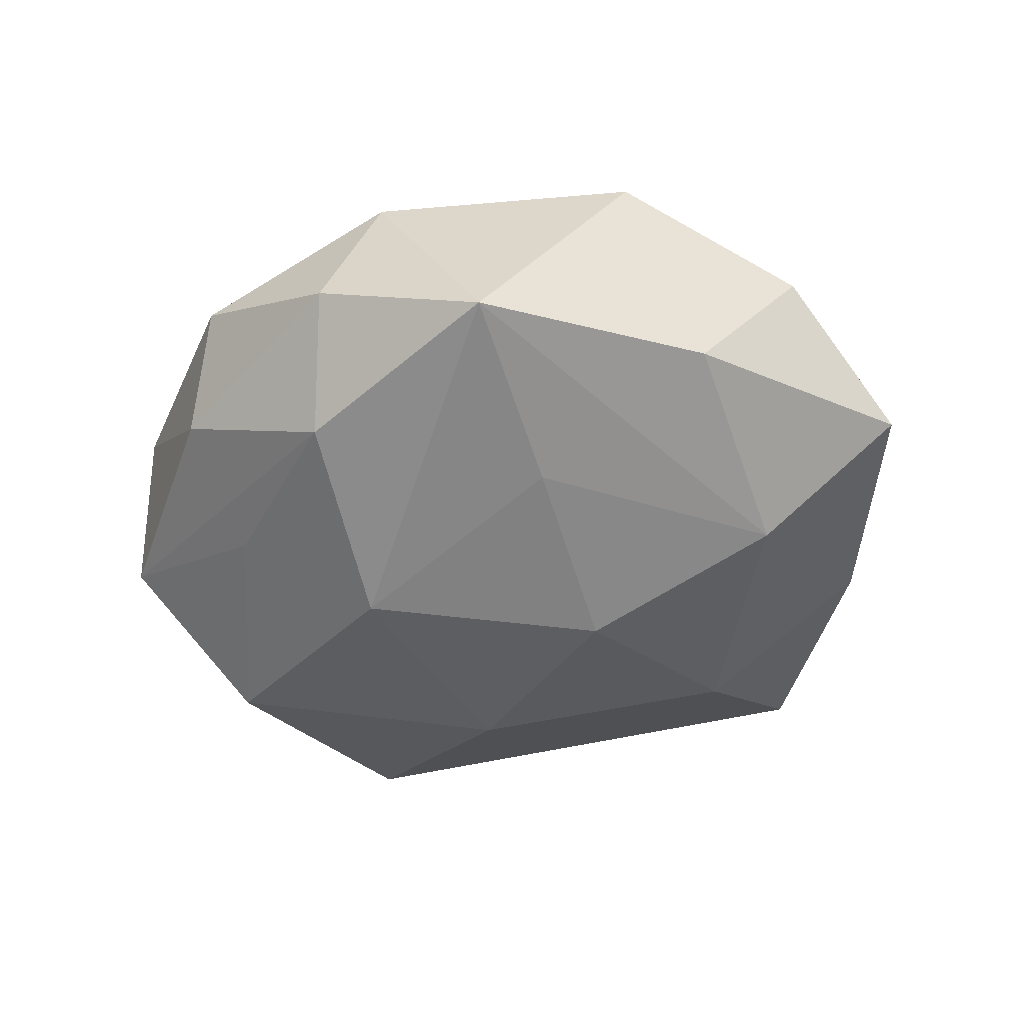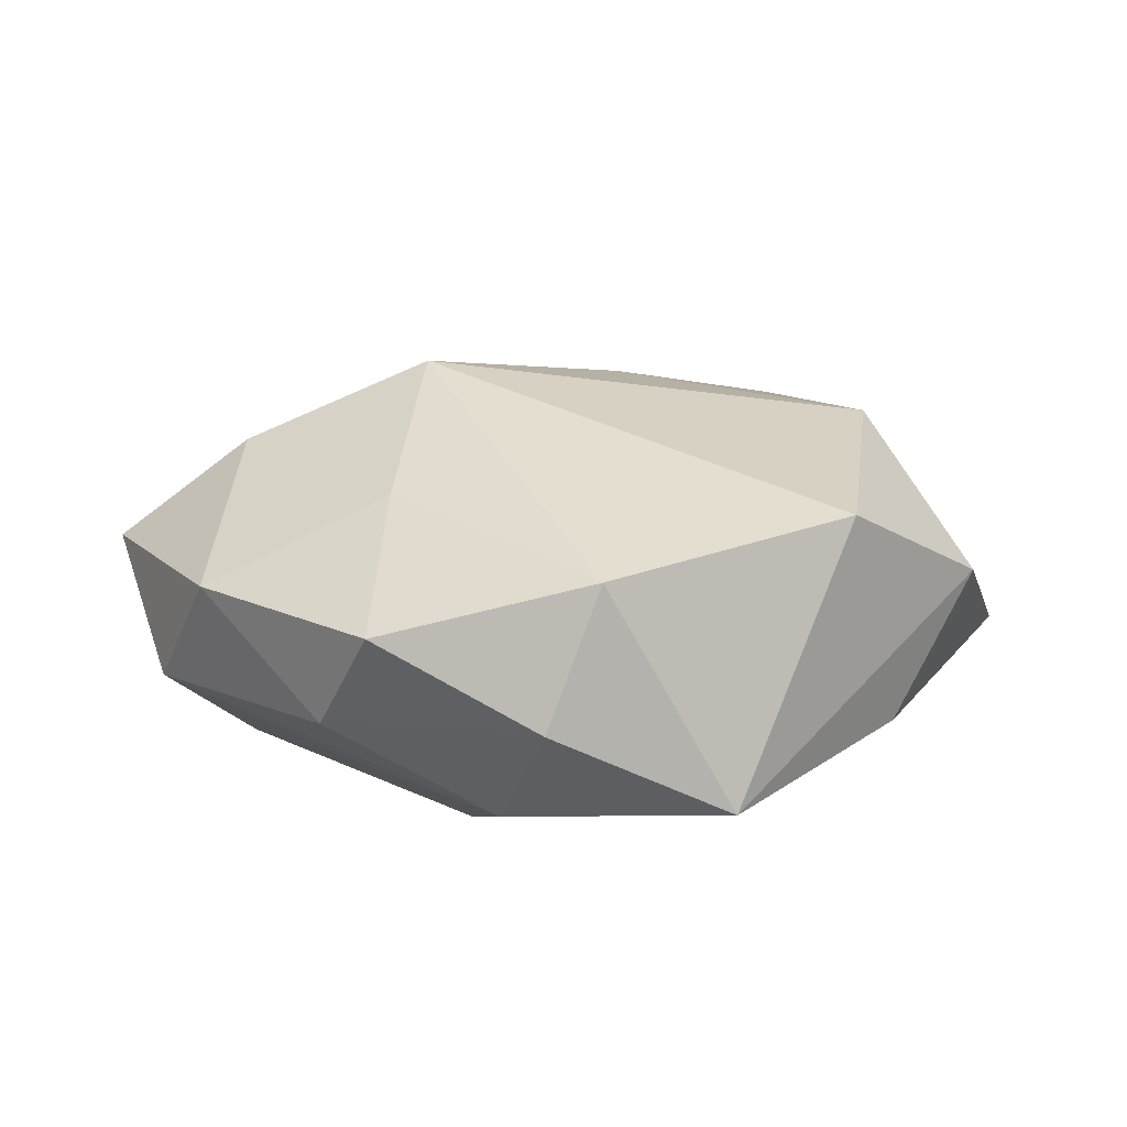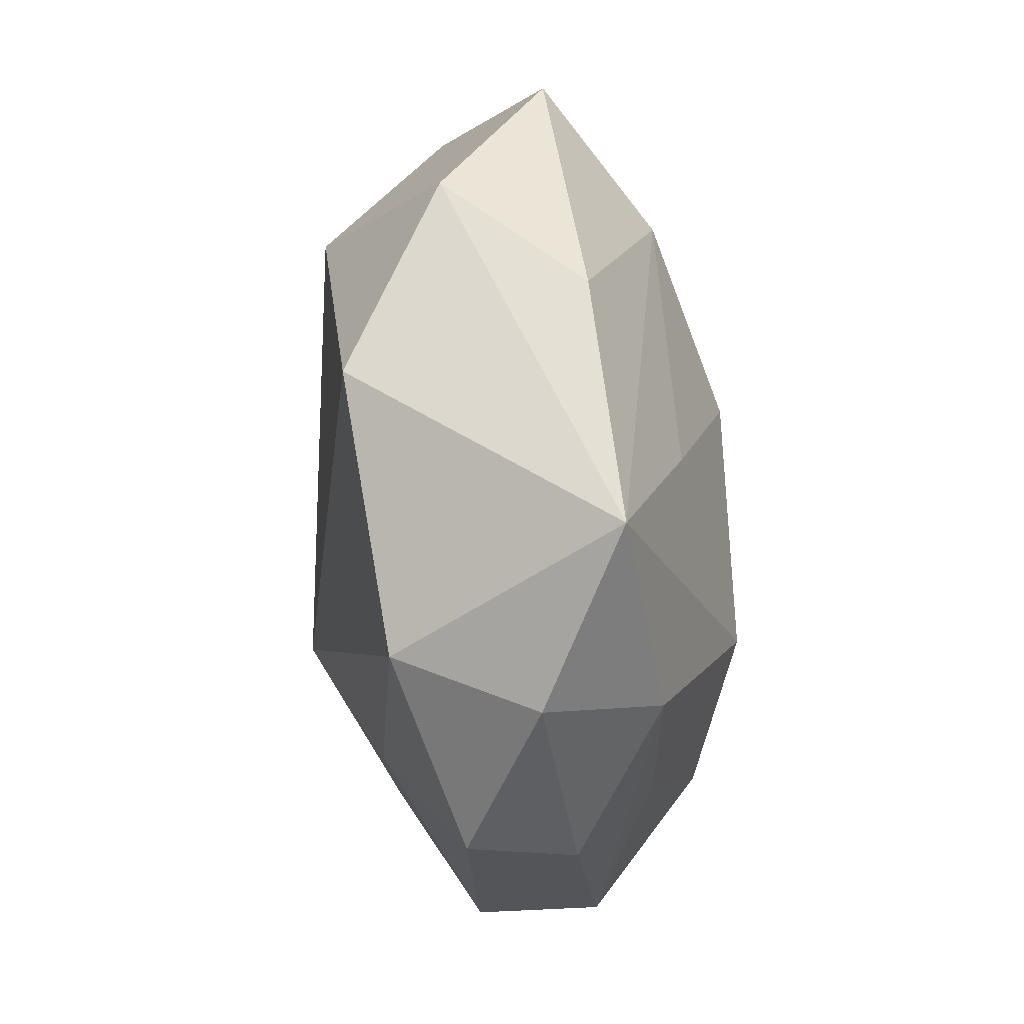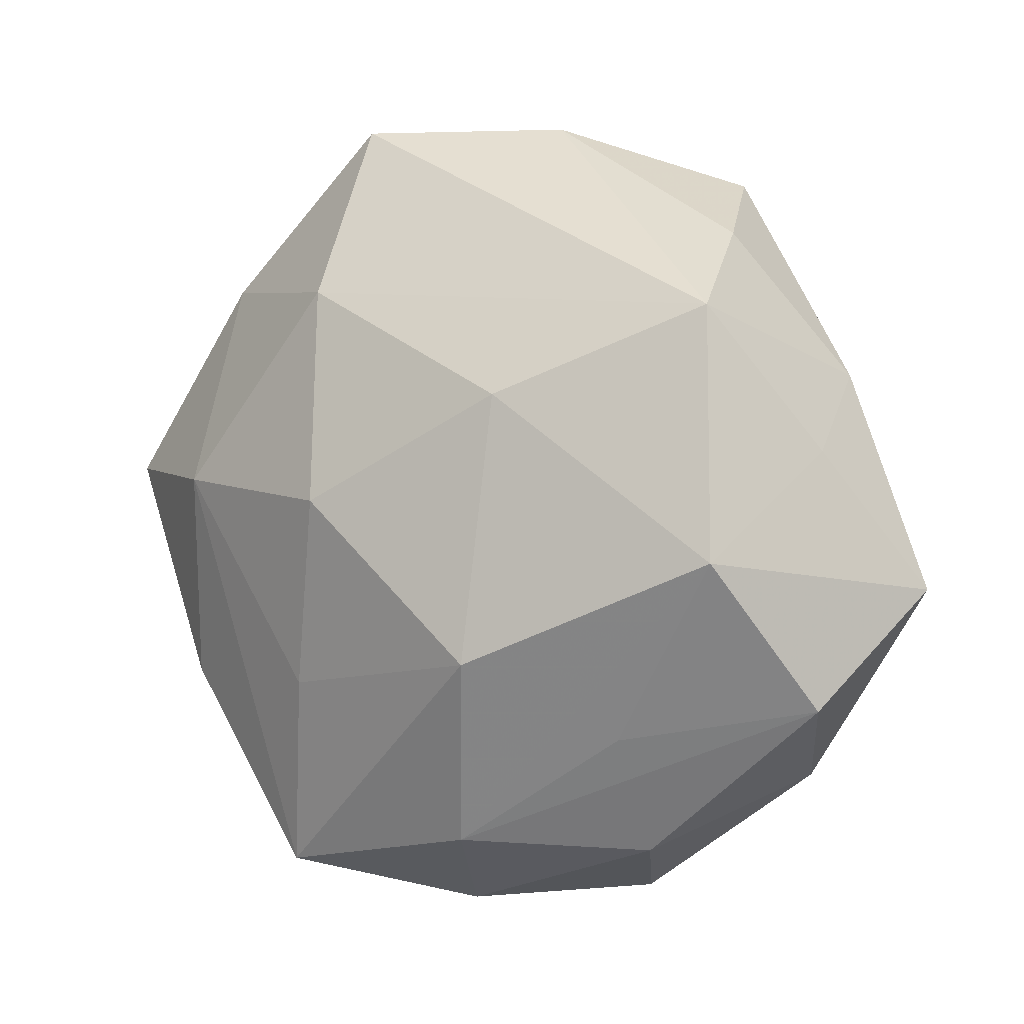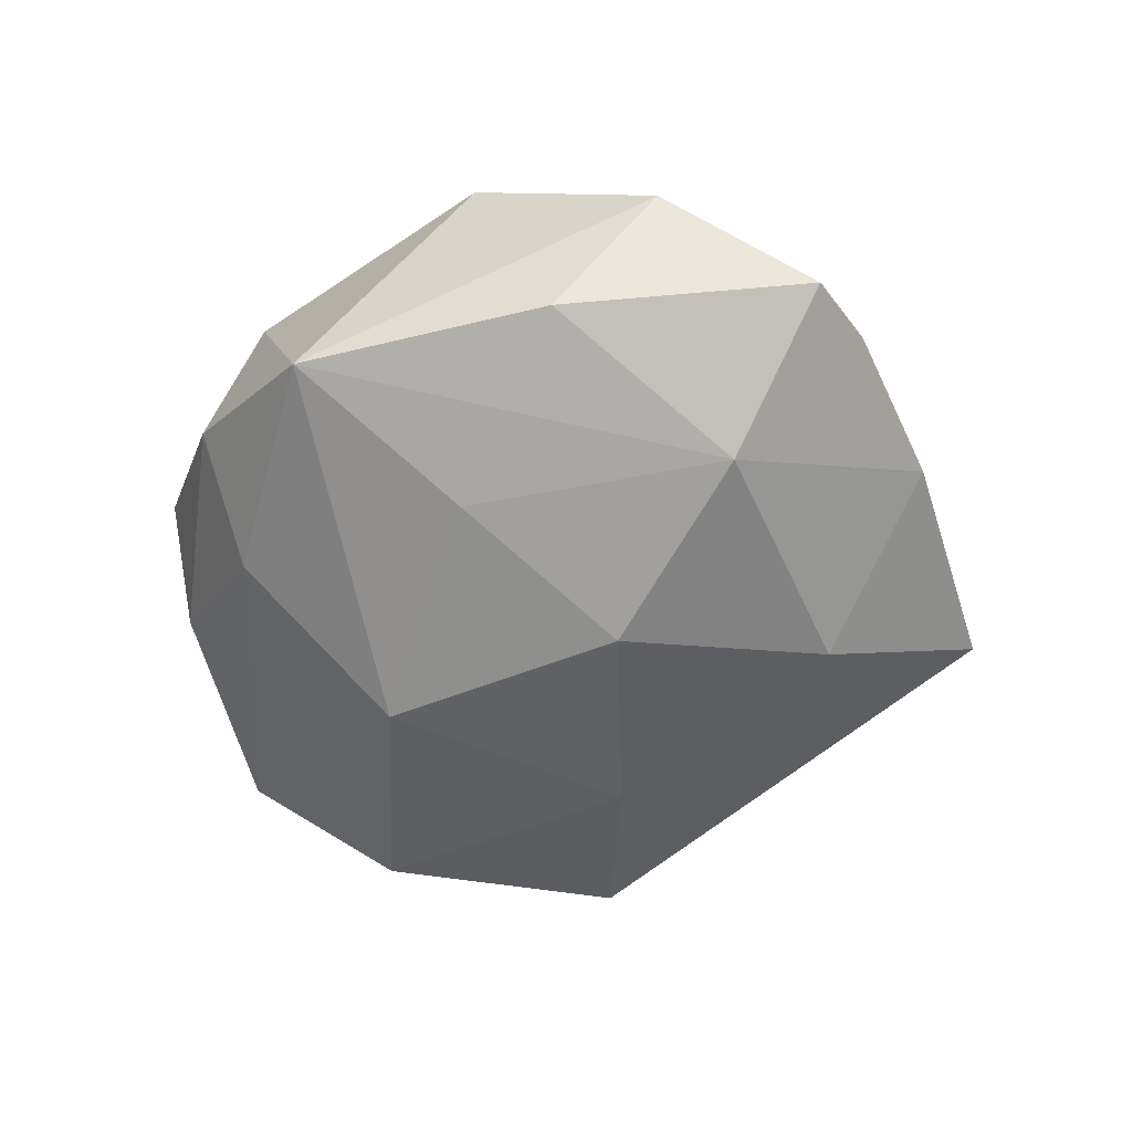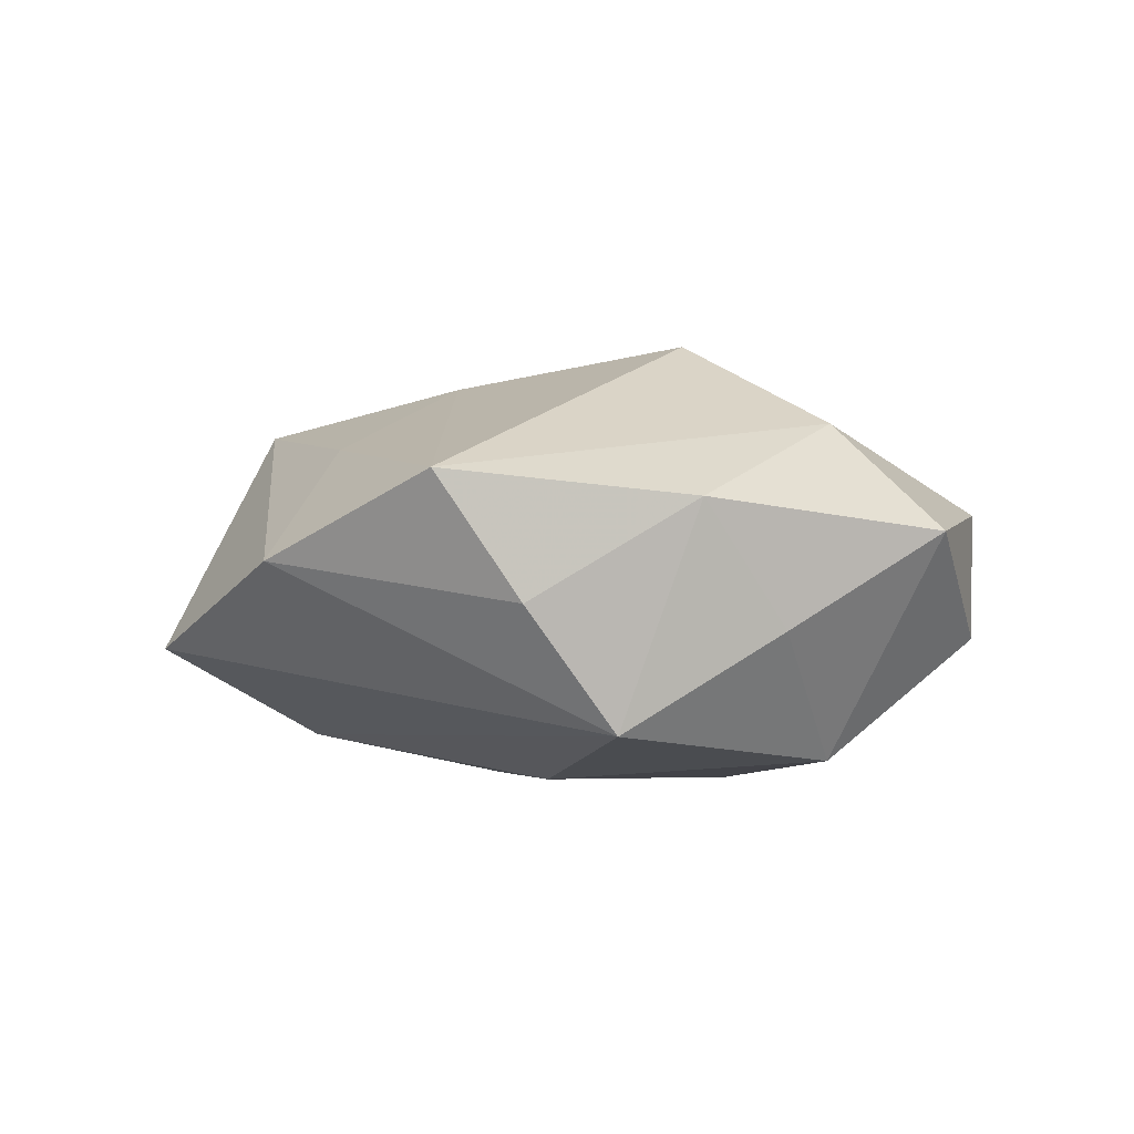
<metadata>
{"format":"obj","ext":"obj","renderer":"f3d","projection":"perspective","resolution":1024,"background":"white","views":[{"elev":-44.0,"azim":32.8,"up":"+Z"},{"elev":18.3,"azim":5.9,"up":"+Z"},{"elev":-59.5,"azim":93.9,"up":"+Y"},{"elev":-1.4,"azim":-148.8,"up":"+Y"},{"elev":-51.1,"azim":65.5,"up":"+Z"},{"elev":1.9,"azim":-129.7,"up":"+Z"}]}
</metadata>
<code>
v 0.000187 0.02701 0.01148
v 0.04075 0.006155 -0.004874
v -0.0125 -0.03415 0.005426
v 0.027 -0.02005 0.0129
v 0.009219 0.001975 -0.01962
v 0.02784 0.003642 0.01586
v -0.01211 -0.002372 0.02105
v -0.009174 0.0111 -0.01788
v 0.01851 0.02196 0.0128
v -0.02928 -0.003791 -0.01555
v 0.01374 -0.01483 -0.0151
v -0.02874 -0.00459 0.01375
v -0.02036 0.03229 0.009842
v 0.03199 0.01617 0.005072
v -0.03448 -0.0166 -0.005196
v 0.03793 -0.007364 0.004228
v -0.01805 -0.0193 -0.01118
v 0.01187 0.02164 -0.01481
v 0.01174 0.03791 -0.006131
v 0.002321 -0.03551 -0.001978
v -0.007113 -0.01262 -0.01971
v 0.004282 0.01089 0.01729
v 0.03111 -0.01422 -0.007853
v -0.03214 0.01352 0.007528
v 0.006696 -0.03253 0.01039
v 0.02768 0.02343 -0.00582
v -0.002366 -0.02882 -0.01221
v -0.04071 -0.006071 0.004562
v -0.01745 -0.02968 -0.003995
v -0.01275 -0.01981 0.01334
v 0.01793 -0.03198 -0.009741
v 0.02715 0.004437 -0.01407
v -0.03427 0.006056 -0.003662
v -0.02729 0.01852 -0.01212
v -0.02449 0.02619 -0.001131
v -0.02899 -0.02301 0.005595
v -0.00469 0.03802 0.002066
f 4 31 16
f 8 5 21
f 6 7 4
f 4 16 6
f 2 16 23
f 23 16 31
f 25 31 4
f 4 7 25
f 14 19 9
f 9 6 14
f 14 16 2
f 14 6 16
f 19 34 37
f 13 1 37
f 9 19 37
f 37 1 9
f 18 5 8
f 8 34 18
f 18 34 19
f 28 24 33
f 33 24 34
f 10 34 8
f 8 21 10
f 10 33 34
f 28 33 10
f 31 21 11
f 11 21 5
f 22 6 9
f 7 6 22
f 9 1 22
f 13 7 22
f 22 1 13
f 31 25 20
f 20 25 3
f 30 25 7
f 3 25 30
f 30 36 3
f 28 36 12
f 12 24 28
f 12 30 7
f 36 30 12
f 12 7 13
f 13 24 12
f 26 14 2
f 19 14 26
f 26 18 19
f 13 37 35
f 35 37 34
f 35 24 13
f 34 24 35
f 3 36 29
f 29 20 3
f 32 11 5
f 2 23 32
f 32 23 31
f 31 11 32
f 5 18 32
f 32 26 2
f 18 26 32
f 15 29 36
f 15 36 28
f 28 10 15
f 29 15 27
f 27 21 31
f 27 10 21
f 31 20 27
f 20 29 27
f 17 15 10
f 10 27 17
f 17 27 15

</code>
